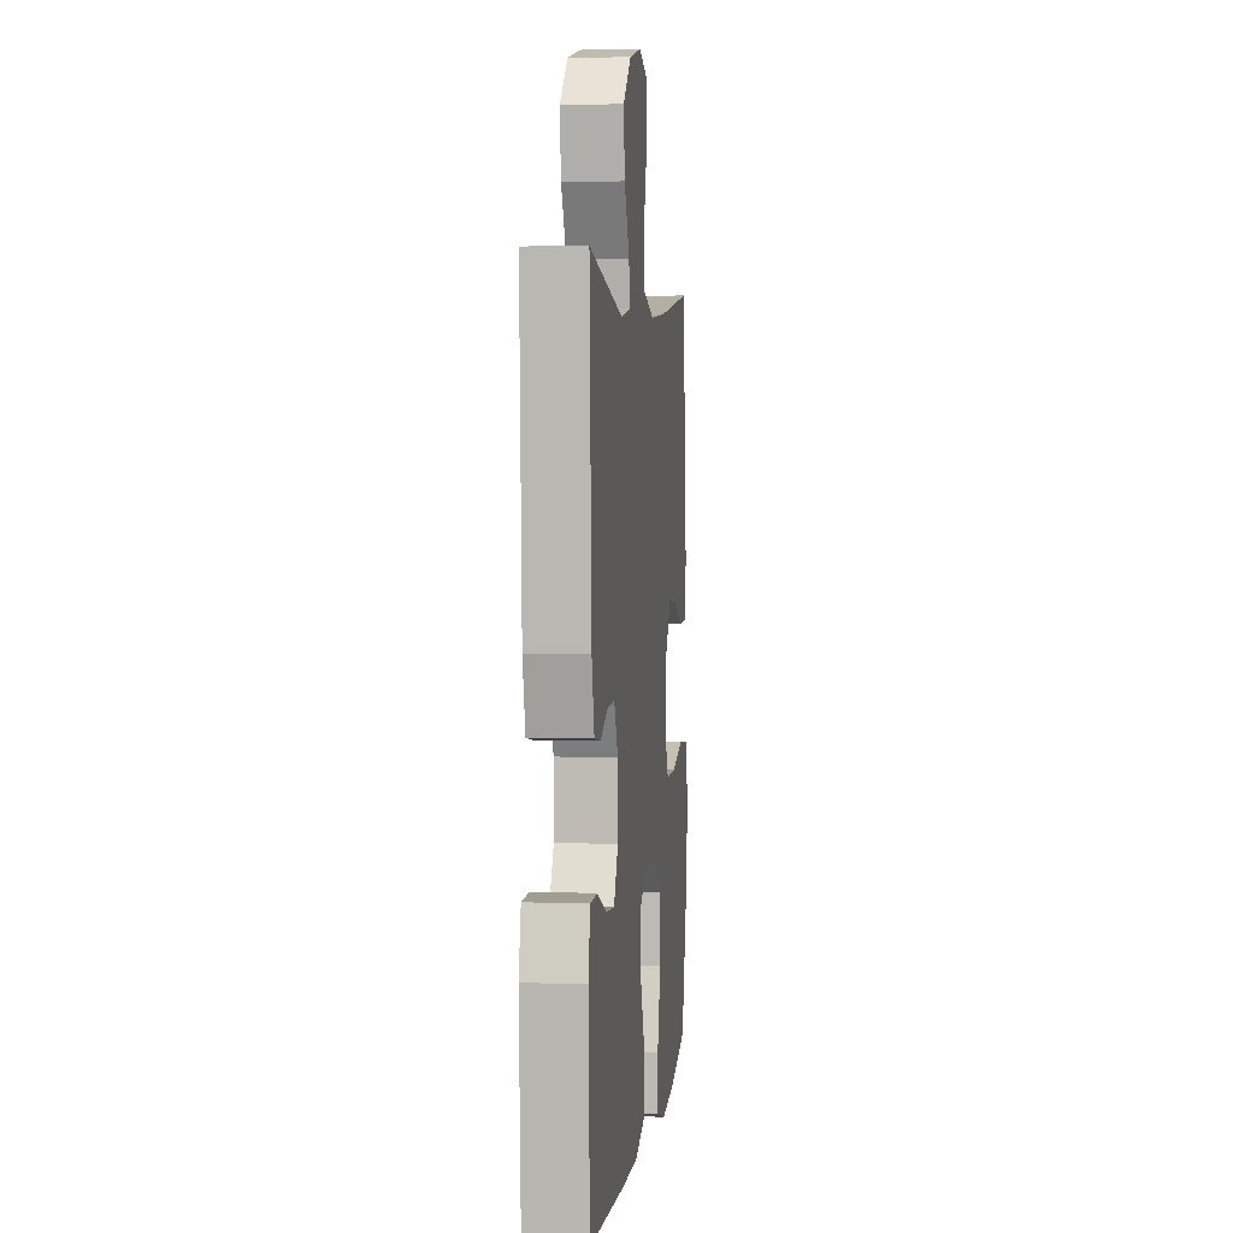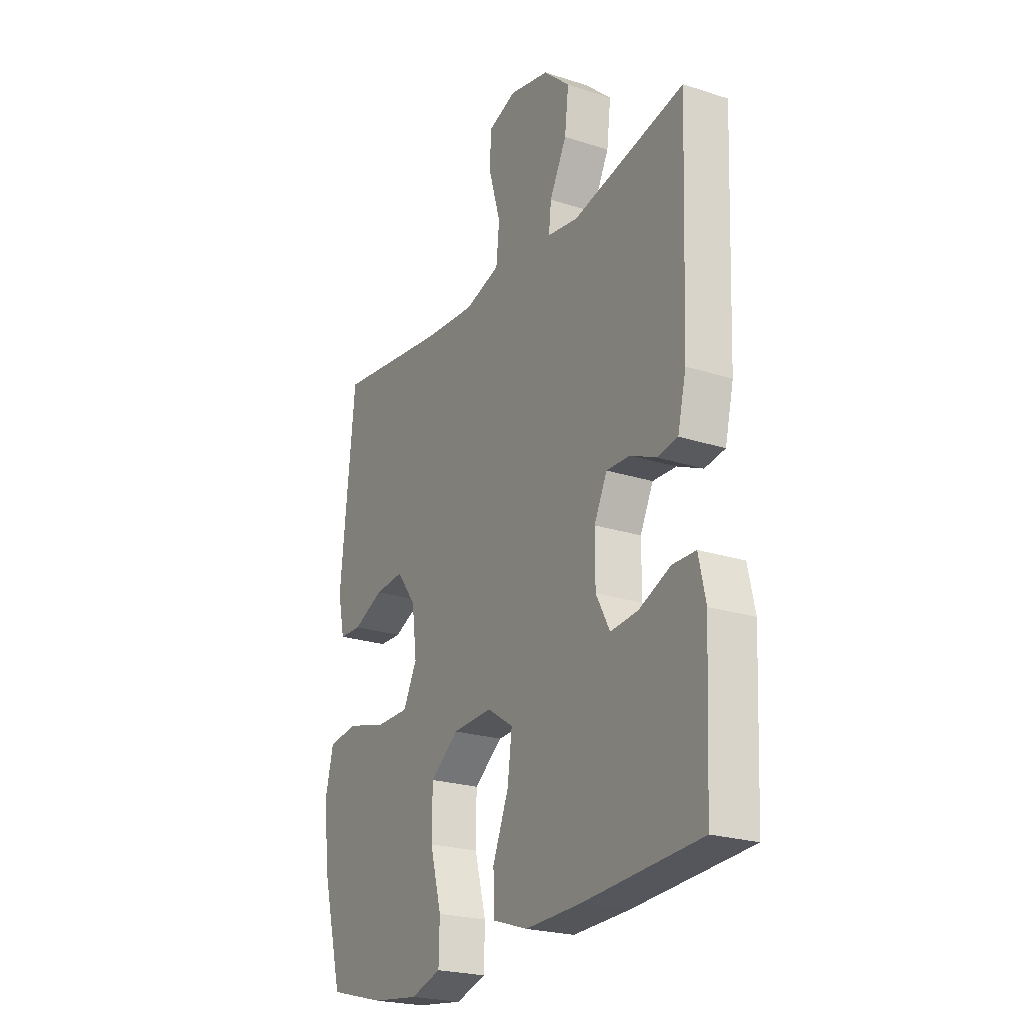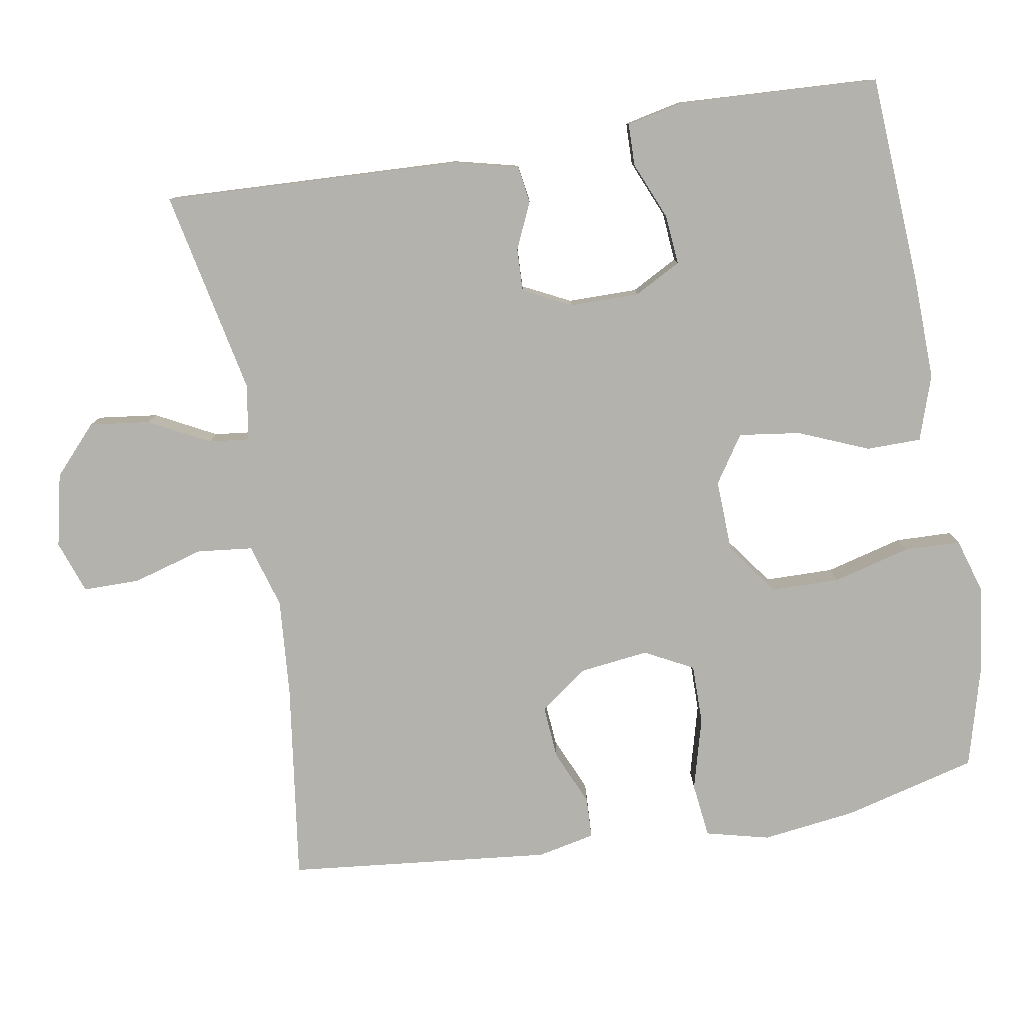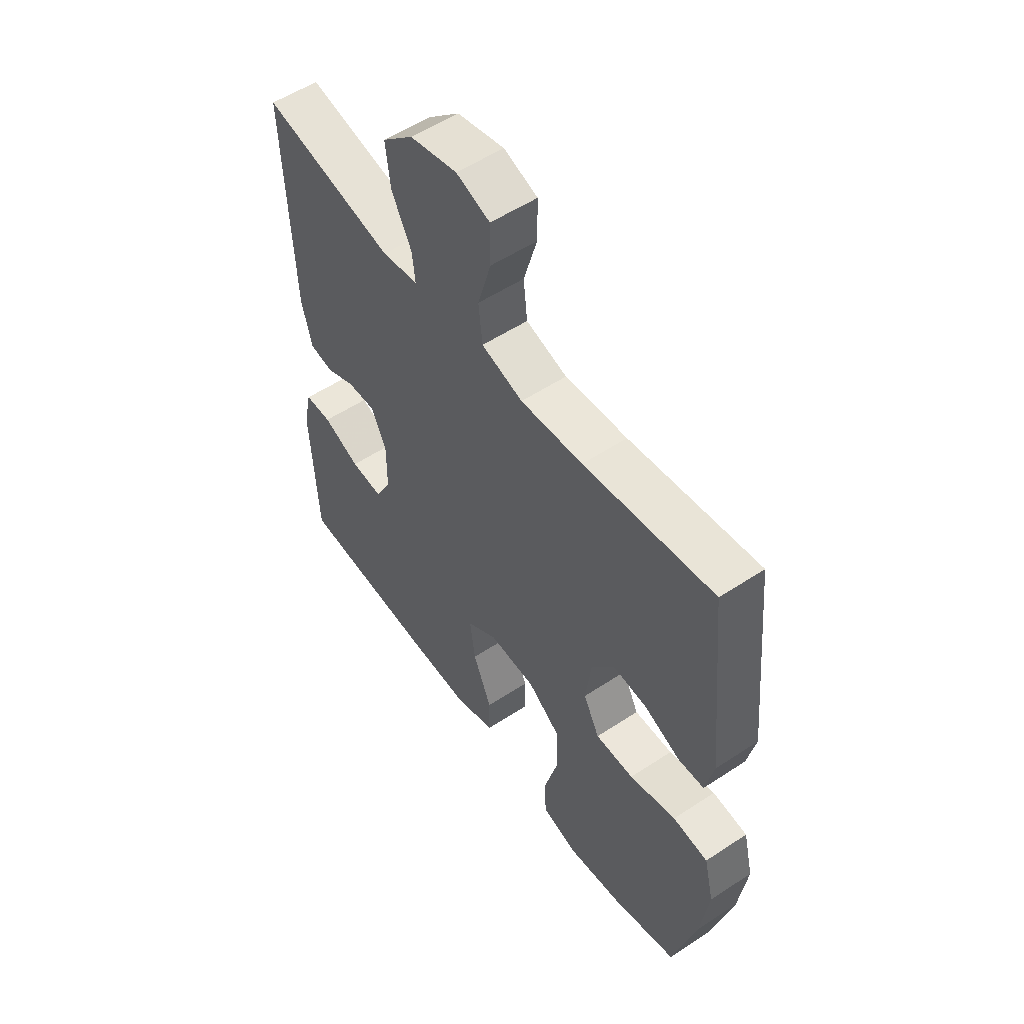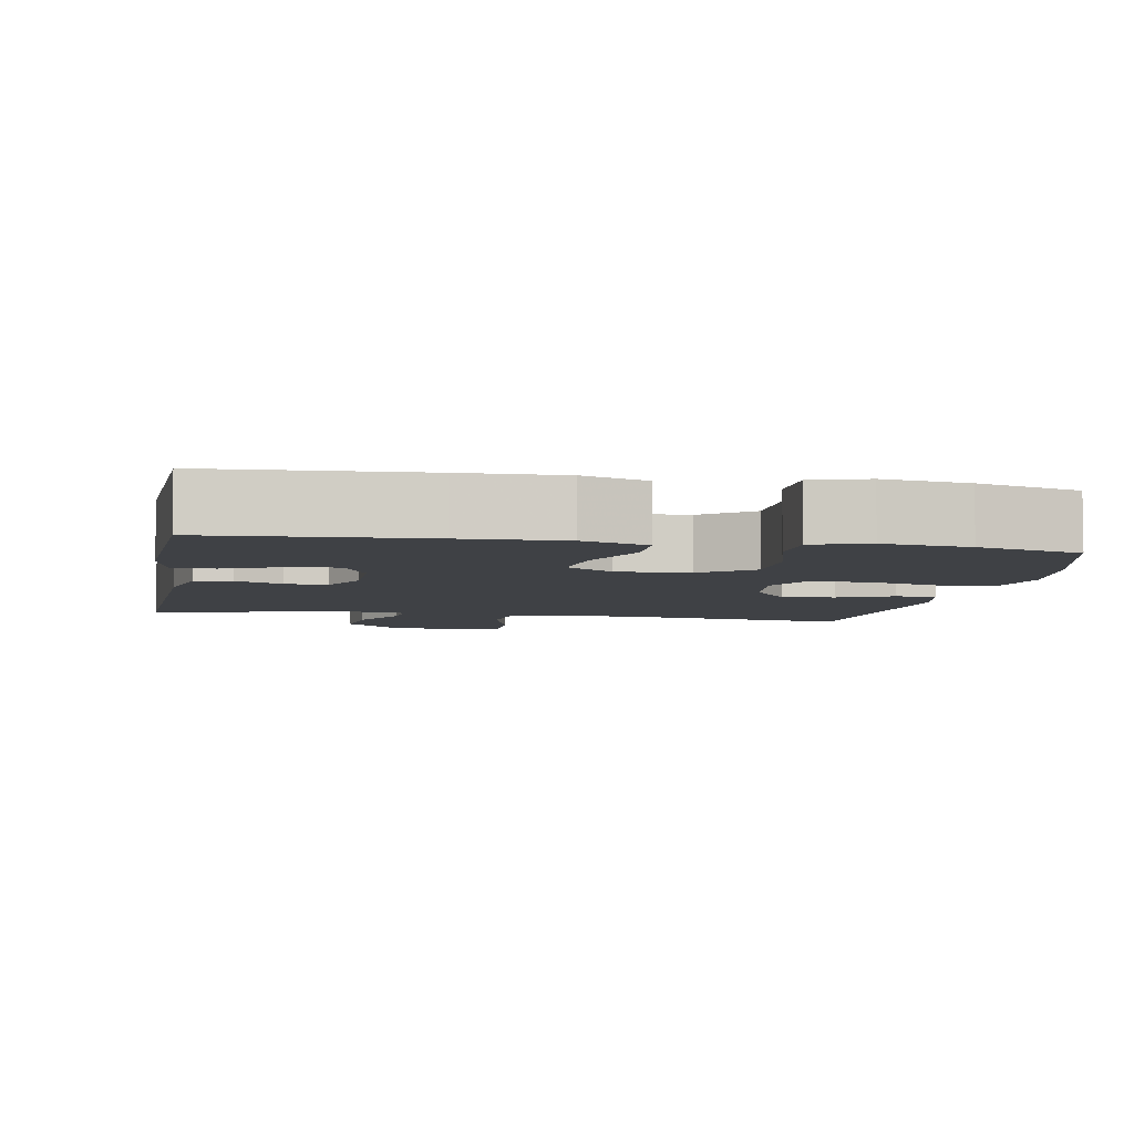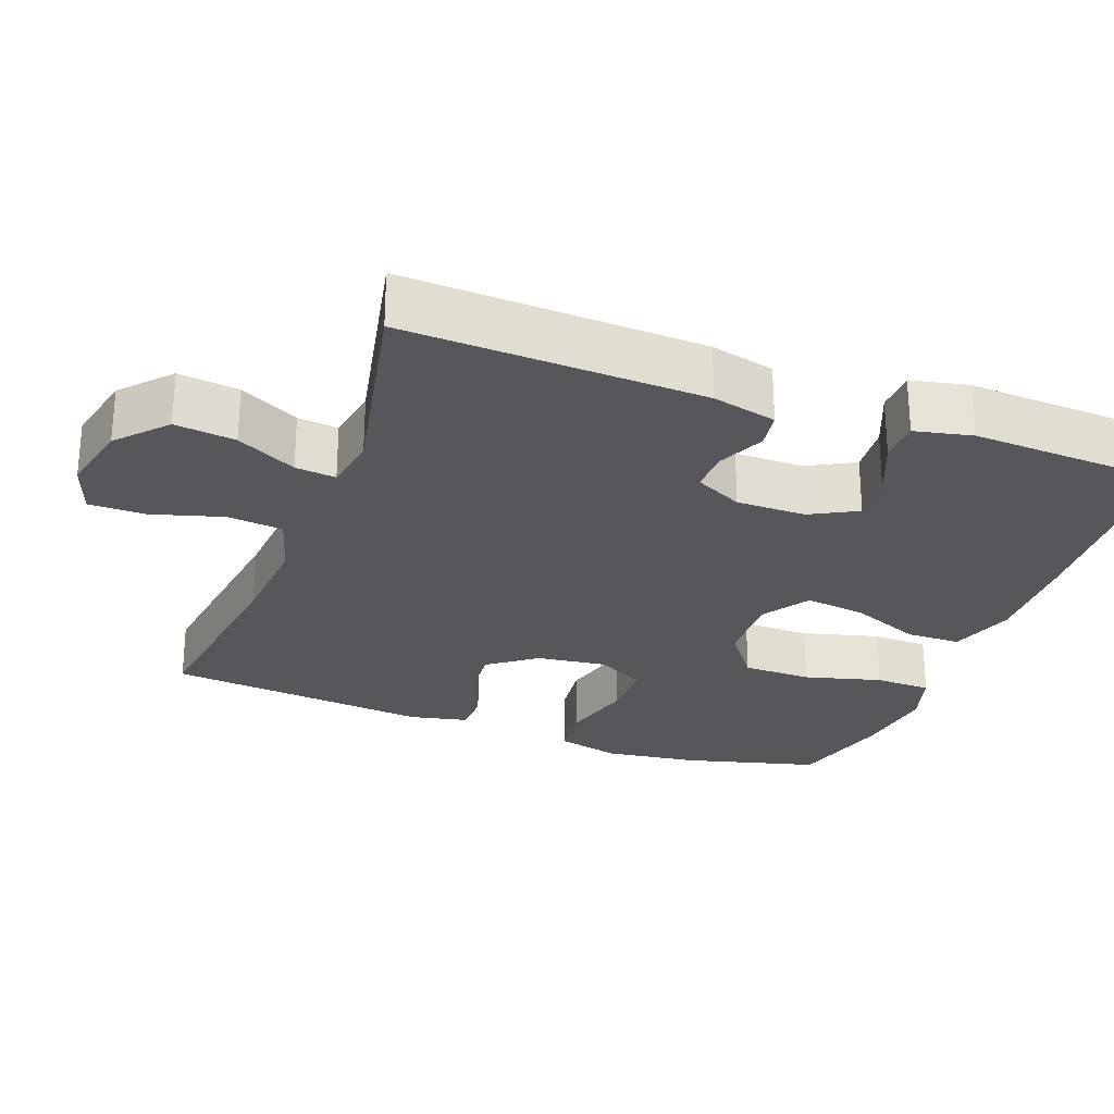
<metadata>
{"format":"obj","ext":"obj","renderer":"f3d","projection":"perspective","resolution":1024,"background":"white","views":[{"elev":3.8,"azim":96.7,"up":"+Z"},{"elev":-23.2,"azim":61.3,"up":"+Z"},{"elev":-79.5,"azim":99.5,"up":"+Y"},{"elev":54.5,"azim":-125.0,"up":"+Z"},{"elev":-5.7,"azim":169.7,"up":"+Y"},{"elev":-26.8,"azim":69.5,"up":"+Y"}]}
</metadata>
<code>
v -0.5 0.07 0.5
v -0.228 0.07 0.464
v -0.097 0.07 0.454
v -0.01 0.07 0.48
v -0.002 0.07 0.555
v -0.03 0.07 0.651
v -0.03 0.07 0.728
v 0.041 0.07 0.753
v 0.14 0.07 0.731
v 0.205 0.07 0.672
v 0.195 0.07 0.59
v 0.153 0.07 0.509
v 0.147 0.07 0.454
v 0.223 0.07 0.442
v 0.5 0.07 0.5
v 0.484 0.07 0.097
v 0.463 0.07 0.01
v 0.413 0.07 0.002
v 0.35 0.07 0.03
v 0.292 0.07 0.032
v 0.26 0.07 -0.033
v 0.26 0.07 -0.127
v 0.294 0.07 -0.19
v 0.361 0.07 -0.184
v 0.439 0.07 -0.151
v 0.496 0.07 -0.152
v 0.513 0.07 -0.23
v 0.5 0.07 -0.5
v 0.213 0.07 -0.518
v 0.076 0.07 -0.522
v -0.012 0.07 -0.493
v -0.013 0.07 -0.419
v 0.026 0.07 -0.324
v 0.037 0.07 -0.241
v -0.027 0.07 -0.199
v -0.125 0.07 -0.203
v -0.195 0.07 -0.255
v -0.196 0.07 -0.348
v -0.168 0.07 -0.452
v -0.17 0.07 -0.529
v -0.245 0.07 -0.552
v -0.361 0.07 -0.537
v -0.5 0.07 -0.5
v -0.548 0.07 -0.319
v -0.565 0.07 -0.192
v -0.544 0.07 -0.106
v -0.47 0.07 -0.097
v -0.372 0.07 -0.123
v -0.291 0.07 -0.123
v -0.257 0.07 -0.057
v -0.269 0.07 0.037
v -0.317 0.07 0.101
v -0.389 0.07 0.095
v -0.464 0.07 0.062
v -0.519 0.07 0.064
v -0.536 0.07 0.142
v -0.5 0 0.5
v -0.228 0 0.464
v -0.097 0 0.454
v -0.01 0 0.48
v -0.002 0 0.555
v -0.03 0 0.651
v -0.03 0 0.728
v 0.041 0 0.753
v 0.14 0 0.731
v 0.205 0 0.672
v 0.195 0 0.59
v 0.153 0 0.509
v 0.147 0 0.454
v 0.223 0 0.442
v 0.5 0 0.5
v 0.484 0 0.097
v 0.463 0 0.01
v 0.413 0 0.002
v 0.35 0 0.03
v 0.292 0 0.032
v 0.26 0 -0.033
v 0.26 0 -0.127
v 0.294 0 -0.19
v 0.361 0 -0.184
v 0.439 0 -0.151
v 0.496 0 -0.152
v 0.513 0 -0.23
v 0.5 0 -0.5
v 0.213 0 -0.518
v 0.076 0 -0.522
v -0.012 0 -0.493
v -0.013 0 -0.419
v 0.026 0 -0.324
v 0.037 0 -0.241
v -0.027 0 -0.199
v -0.125 0 -0.203
v -0.195 0 -0.255
v -0.196 0 -0.348
v -0.168 0 -0.452
v -0.17 0 -0.529
v -0.245 0 -0.552
v -0.361 0 -0.537
v -0.5 0 -0.5
v -0.548 0 -0.319
v -0.565 0 -0.192
v -0.544 0 -0.106
v -0.47 0 -0.097
v -0.372 0 -0.123
v -0.291 0 -0.123
v -0.257 0 -0.057
v -0.269 0 0.037
v -0.317 0 0.101
v -0.389 0 0.095
v -0.464 0 0.062
v -0.519 0 0.064
v -0.536 0 0.142
f 53 54 55 56
f 52 53 56 1
f 51 52 1 2
f 50 51 2 3
f 45 46 47 48
f 45 48 49
f 44 45 49
f 43 44 49
f 42 43 49
f 41 42 49 50
f 38 39 40 41
f 37 38 41 50
f 30 31 32 33
f 30 33 34
f 29 30 34
f 28 29 34
f 27 28 34 35
f 24 25 26 27
f 23 24 27
f 16 17 18 19
f 14 15 16 19
f 13 14 19 20
f 9 10 11 12
f 9 12 13
f 8 9 13
f 5 6 7 8
f 4 5 8 13
f 36 37 50 3
f 23 27 35
f 22 23 35
f 21 22 35 36
f 13 20 21 36
f 3 4 13 36
f 112 111 110 109
f 57 112 109 108
f 58 57 108 107
f 59 58 107 106
f 104 103 102 101
f 105 104 101
f 105 101 100
f 105 100 99
f 105 99 98
f 106 105 98 97
f 97 96 95 94
f 106 97 94 93
f 89 88 87 86
f 90 89 86
f 90 86 85
f 90 85 84
f 91 90 84 83
f 83 82 81 80
f 83 80 79
f 75 74 73 72
f 75 72 71 70
f 76 75 70 69
f 68 67 66 65
f 69 68 65
f 69 65 64
f 64 63 62 61
f 69 64 61 60
f 59 106 93 92
f 91 83 79
f 91 79 78
f 92 91 78 77
f 92 77 76 69
f 92 69 60 59
f 1 57 58 2
f 2 58 59 3
f 3 59 60 4
f 4 60 61 5
f 5 61 62 6
f 6 62 63 7
f 7 63 64 8
f 8 64 65 9
f 9 65 66 10
f 10 66 67 11
f 11 67 68 12
f 12 68 69 13
f 13 69 70 14
f 14 70 71 15
f 15 71 72 16
f 16 72 73 17
f 17 73 74 18
f 18 74 75 19
f 19 75 76 20
f 20 76 77 21
f 21 77 78 22
f 22 78 79 23
f 23 79 80 24
f 24 80 81 25
f 25 81 82 26
f 26 82 83 27
f 27 83 84 28
f 28 84 85 29
f 29 85 86 30
f 30 86 87 31
f 31 87 88 32
f 32 88 89 33
f 33 89 90 34
f 34 90 91 35
f 35 91 92 36
f 36 92 93 37
f 37 93 94 38
f 38 94 95 39
f 39 95 96 40
f 40 96 97 41
f 41 97 98 42
f 42 98 99 43
f 43 99 100 44
f 44 100 101 45
f 45 101 102 46
f 46 102 103 47
f 47 103 104 48
f 48 104 105 49
f 49 105 106 50
f 50 106 107 51
f 51 107 108 52
f 52 108 109 53
f 53 109 110 54
f 54 110 111 55
f 55 111 112 56
f 56 112 57 1

</code>
